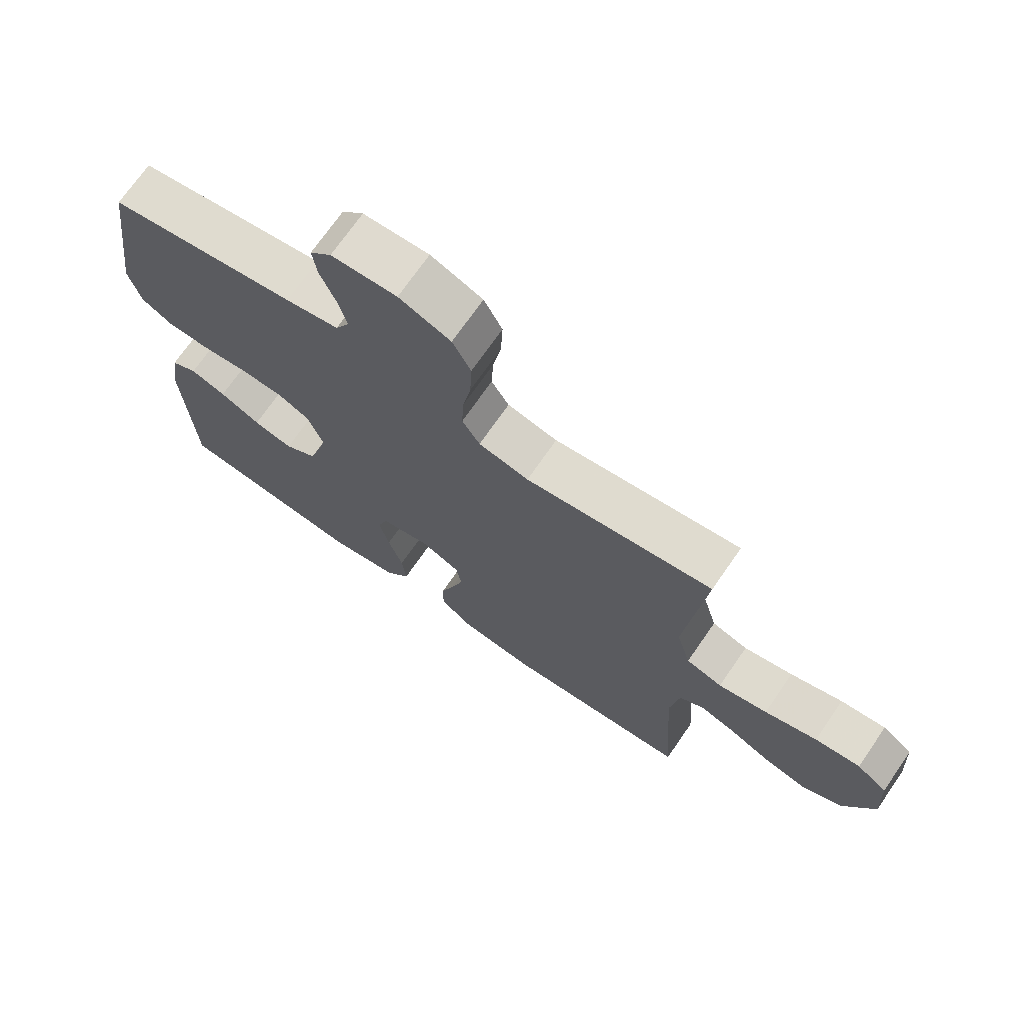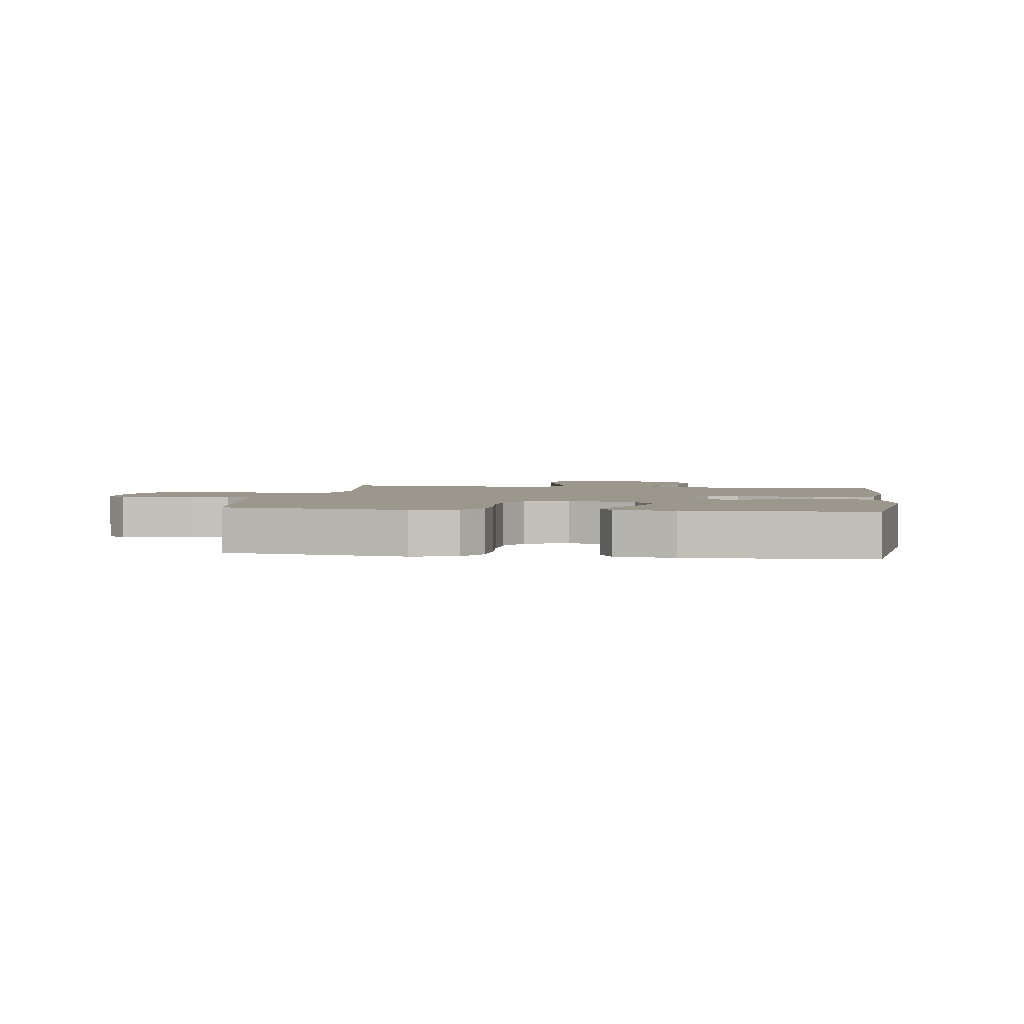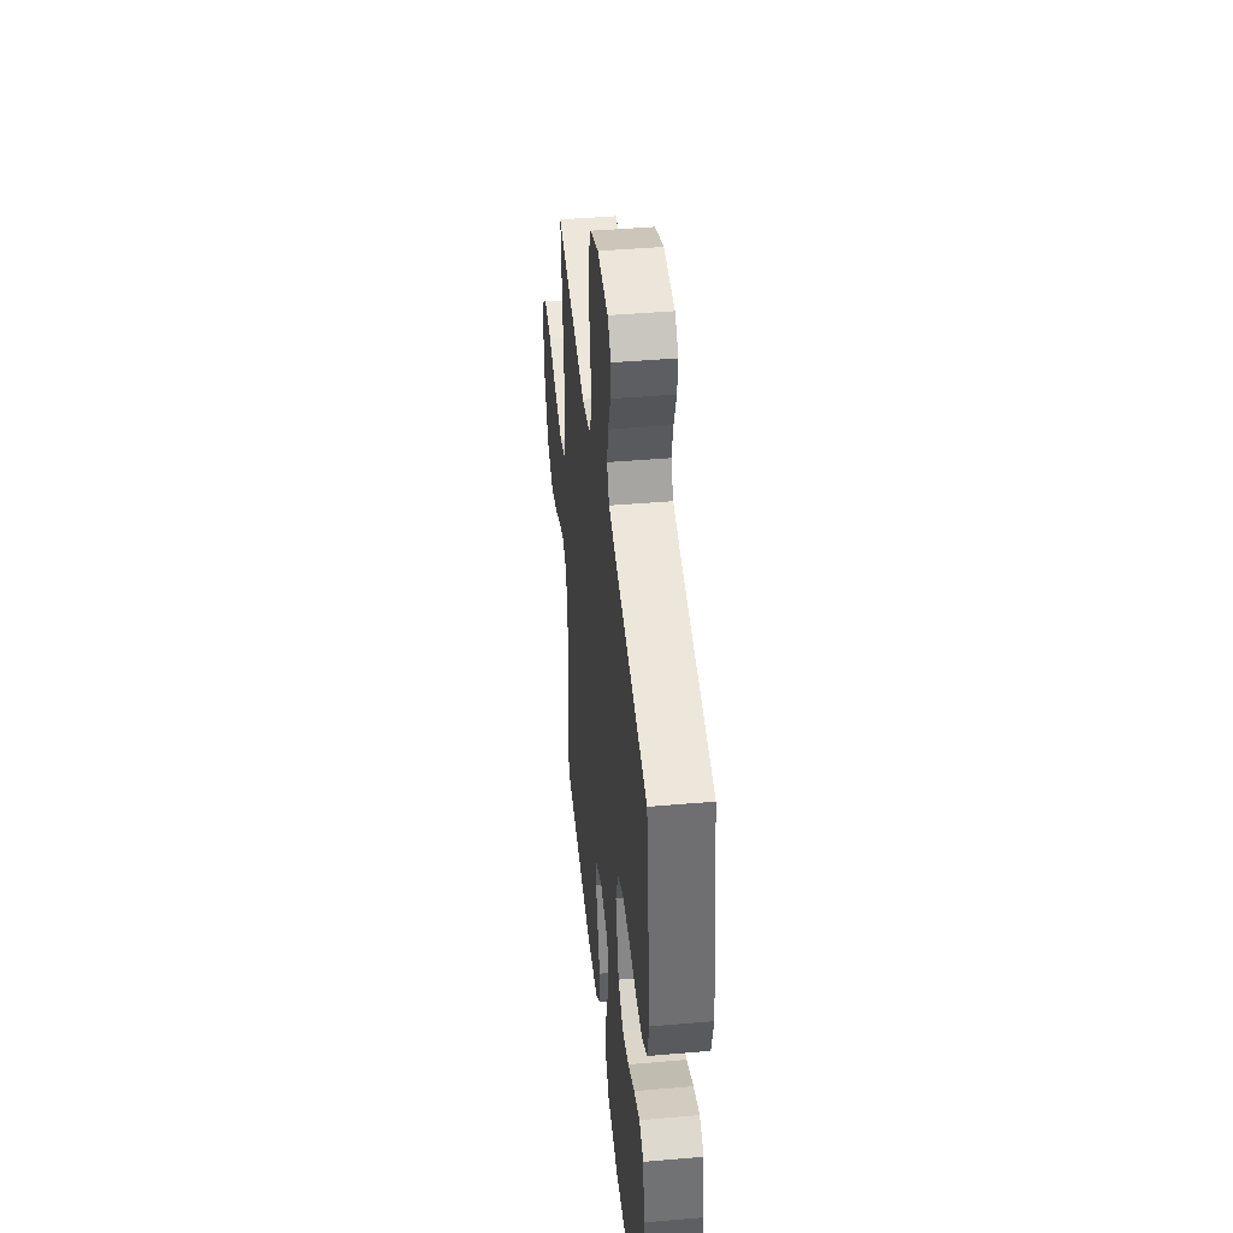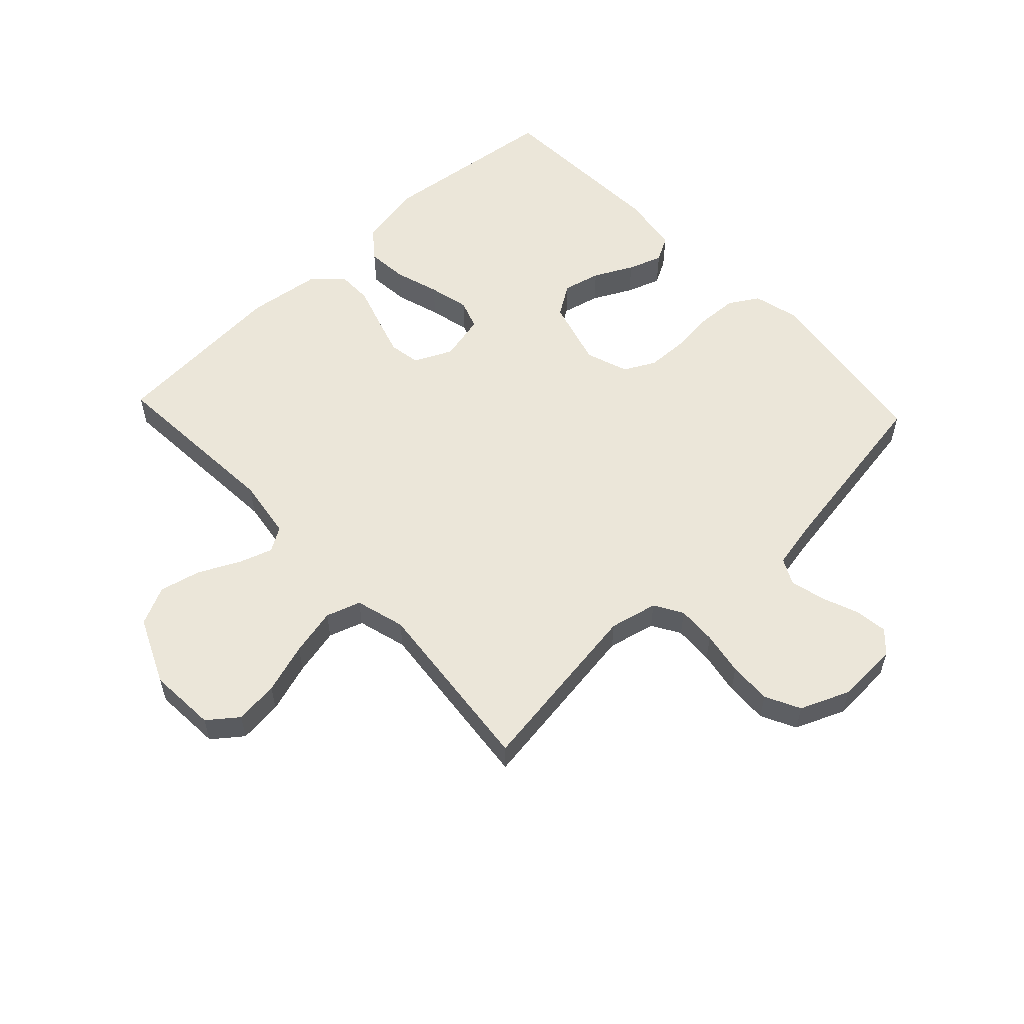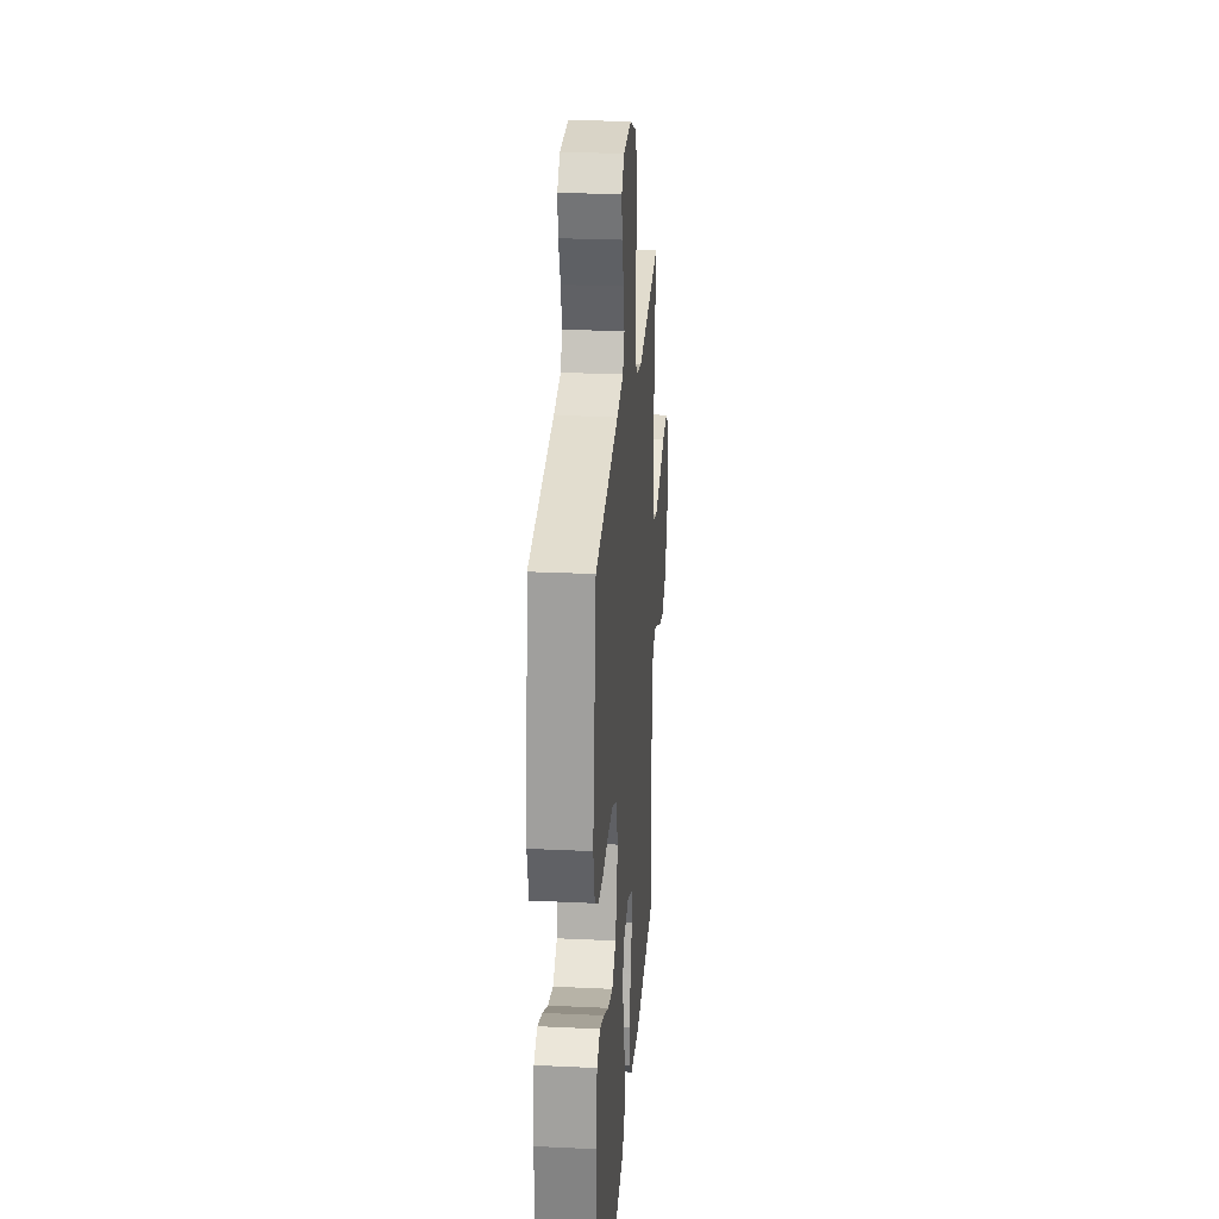
<metadata>
{"format":"obj","ext":"obj","renderer":"f3d","projection":"perspective","resolution":1024,"background":"white","views":[{"elev":71.5,"azim":-145.3,"up":"+Z"},{"elev":2.7,"azim":98.3,"up":"+Y"},{"elev":43.7,"azim":84.2,"up":"+Z"},{"elev":56.4,"azim":-43.2,"up":"+Y"},{"elev":25.9,"azim":94.3,"up":"+Z"}]}
</metadata>
<code>
v -0.5 0.07 0.5
v -0.2 0.07 0.456
v -0.12 0.07 0.474
v -0.092 0.07 0.521
v -0.095 0.07 0.587
v -0.108 0.07 0.66
v -0.111 0.07 0.731
v -0.082 0.07 0.789
v 0 0.07 0.823
v 0.104 0.07 0.818
v 0.138 0.07 0.783
v 0.131 0.07 0.729
v 0.107 0.07 0.667
v 0.093 0.07 0.609
v 0.115 0.07 0.566
v 0.2 0.07 0.549
v 0.5 0.07 0.5
v 0.542 0.07 0.2
v 0.523 0.07 0.125
v 0.474 0.07 0.095
v 0.407 0.07 0.092
v 0.333 0.07 0.1
v 0.264 0.07 0.098
v 0.212 0.07 0.071
v 0.187 0.07 0
v 0.219 0.07 -0.113
v 0.271 0.07 -0.147
v 0.334 0.07 -0.132
v 0.399 0.07 -0.099
v 0.456 0.07 -0.079
v 0.498 0.07 -0.102
v 0.513 0.07 -0.2
v 0.5 0.07 -0.5
v 0.2 0.07 -0.535
v 0.09 0.07 -0.515
v 0.05 0.07 -0.465
v 0.056 0.07 -0.397
v 0.079 0.07 -0.322
v 0.095 0.07 -0.254
v 0.078 0.07 -0.205
v 0 0.07 -0.187
v -0.063 0.07 -0.217
v -0.072 0.07 -0.269
v -0.052 0.07 -0.334
v -0.03 0.07 -0.402
v -0.03 0.07 -0.462
v -0.078 0.07 -0.506
v -0.2 0.07 -0.522
v -0.5 0.07 -0.5
v -0.48 0.07 -0.2
v -0.495 0.07 -0.099
v -0.535 0.07 -0.074
v -0.592 0.07 -0.093
v -0.659 0.07 -0.126
v -0.728 0.07 -0.142
v -0.792 0.07 -0.111
v -0.842 0.07 0
v -0.835 0.07 0.113
v -0.786 0.07 0.151
v -0.713 0.07 0.143
v -0.629 0.07 0.116
v -0.55 0.07 0.098
v -0.492 0.07 0.117
v -0.469 0.07 0.2
v -0.5 0 0.5
v -0.2 0 0.456
v -0.12 0 0.474
v -0.092 0 0.521
v -0.095 0 0.587
v -0.108 0 0.66
v -0.111 0 0.731
v -0.082 0 0.789
v 0 0 0.823
v 0.104 0 0.818
v 0.138 0 0.783
v 0.131 0 0.729
v 0.107 0 0.667
v 0.093 0 0.609
v 0.115 0 0.566
v 0.2 0 0.549
v 0.5 0 0.5
v 0.542 0 0.2
v 0.523 0 0.125
v 0.474 0 0.095
v 0.407 0 0.092
v 0.333 0 0.1
v 0.264 0 0.098
v 0.212 0 0.071
v 0.187 0 0
v 0.219 0 -0.113
v 0.271 0 -0.147
v 0.334 0 -0.132
v 0.399 0 -0.099
v 0.456 0 -0.079
v 0.498 0 -0.102
v 0.513 0 -0.2
v 0.5 0 -0.5
v 0.2 0 -0.535
v 0.09 0 -0.515
v 0.05 0 -0.465
v 0.056 0 -0.397
v 0.079 0 -0.322
v 0.095 0 -0.254
v 0.078 0 -0.205
v 0 0 -0.187
v -0.063 0 -0.217
v -0.072 0 -0.269
v -0.052 0 -0.334
v -0.03 0 -0.402
v -0.03 0 -0.462
v -0.078 0 -0.506
v -0.2 0 -0.522
v -0.5 0 -0.5
v -0.48 0 -0.2
v -0.495 0 -0.099
v -0.535 0 -0.074
v -0.592 0 -0.093
v -0.659 0 -0.126
v -0.728 0 -0.142
v -0.792 0 -0.111
v -0.842 0 0
v -0.835 0 0.113
v -0.786 0 0.151
v -0.713 0 0.143
v -0.629 0 0.116
v -0.55 0 0.098
v -0.492 0 0.117
v -0.469 0 0.2
f 59 60 61
f 58 59 61
f 57 58 61
f 56 57 61
f 55 56 61
f 54 55 61
f 53 54 61
f 52 53 61 62
f 51 52 62 63
f 48 49 50
f 47 48 50
f 46 47 50
f 45 46 50
f 44 45 50
f 51 63 64
f 50 51 64
f 44 50 64
f 43 44 64
f 36 37 38
f 35 36 38
f 34 35 38
f 33 34 38
f 32 33 38
f 31 32 38
f 30 31 38
f 29 30 38
f 28 29 38
f 27 28 38 39
f 26 27 39 40
f 20 21 22
f 19 20 22
f 18 19 22
f 17 18 22
f 16 17 22
f 15 16 22 23
f 14 15 23 24
f 11 12 13
f 10 11 13
f 9 10 13
f 8 9 13
f 7 8 13
f 6 7 13
f 5 6 13
f 4 5 13 14
f 14 24 25
f 4 14 25
f 3 4 25
f 64 1 2
f 43 64 2
f 42 43 2
f 26 40 41
f 25 26 41
f 25 41 42
f 3 25 42
f 2 3 42
f 125 124 123
f 125 123 122
f 125 122 121
f 125 121 120
f 125 120 119
f 125 119 118
f 125 118 117
f 126 125 117 116
f 127 126 116 115
f 114 113 112
f 114 112 111
f 114 111 110
f 114 110 109
f 114 109 108
f 128 127 115
f 128 115 114
f 128 114 108
f 128 108 107
f 102 101 100
f 102 100 99
f 102 99 98
f 102 98 97
f 102 97 96
f 102 96 95
f 102 95 94
f 102 94 93
f 102 93 92
f 103 102 92 91
f 104 103 91 90
f 86 85 84
f 86 84 83
f 86 83 82
f 86 82 81
f 86 81 80
f 87 86 80 79
f 88 87 79 78
f 77 76 75
f 77 75 74
f 77 74 73
f 77 73 72
f 77 72 71
f 77 71 70
f 77 70 69
f 78 77 69 68
f 89 88 78
f 89 78 68
f 89 68 67
f 66 65 128
f 66 128 107
f 66 107 106
f 105 104 90
f 105 90 89
f 106 105 89
f 106 89 67
f 106 67 66
f 1 65 66 2
f 2 66 67 3
f 3 67 68 4
f 4 68 69 5
f 5 69 70 6
f 6 70 71 7
f 7 71 72 8
f 8 72 73 9
f 9 73 74 10
f 10 74 75 11
f 11 75 76 12
f 12 76 77 13
f 13 77 78 14
f 14 78 79 15
f 15 79 80 16
f 16 80 81 17
f 17 81 82 18
f 18 82 83 19
f 19 83 84 20
f 20 84 85 21
f 21 85 86 22
f 22 86 87 23
f 23 87 88 24
f 24 88 89 25
f 25 89 90 26
f 26 90 91 27
f 27 91 92 28
f 28 92 93 29
f 29 93 94 30
f 30 94 95 31
f 31 95 96 32
f 32 96 97 33
f 33 97 98 34
f 34 98 99 35
f 35 99 100 36
f 36 100 101 37
f 37 101 102 38
f 38 102 103 39
f 39 103 104 40
f 40 104 105 41
f 41 105 106 42
f 42 106 107 43
f 43 107 108 44
f 44 108 109 45
f 45 109 110 46
f 46 110 111 47
f 47 111 112 48
f 48 112 113 49
f 49 113 114 50
f 50 114 115 51
f 51 115 116 52
f 52 116 117 53
f 53 117 118 54
f 54 118 119 55
f 55 119 120 56
f 56 120 121 57
f 57 121 122 58
f 58 122 123 59
f 59 123 124 60
f 60 124 125 61
f 61 125 126 62
f 62 126 127 63
f 63 127 128 64
f 64 128 65 1

</code>
